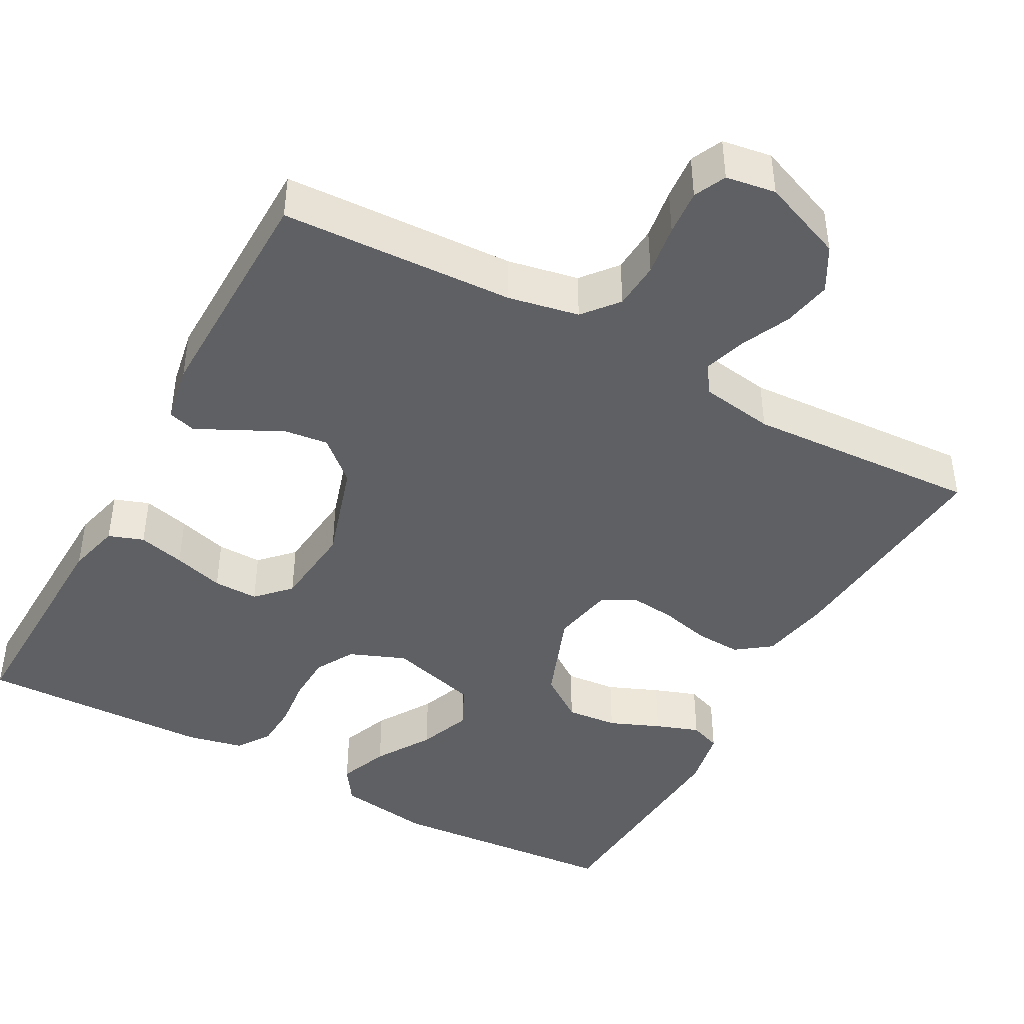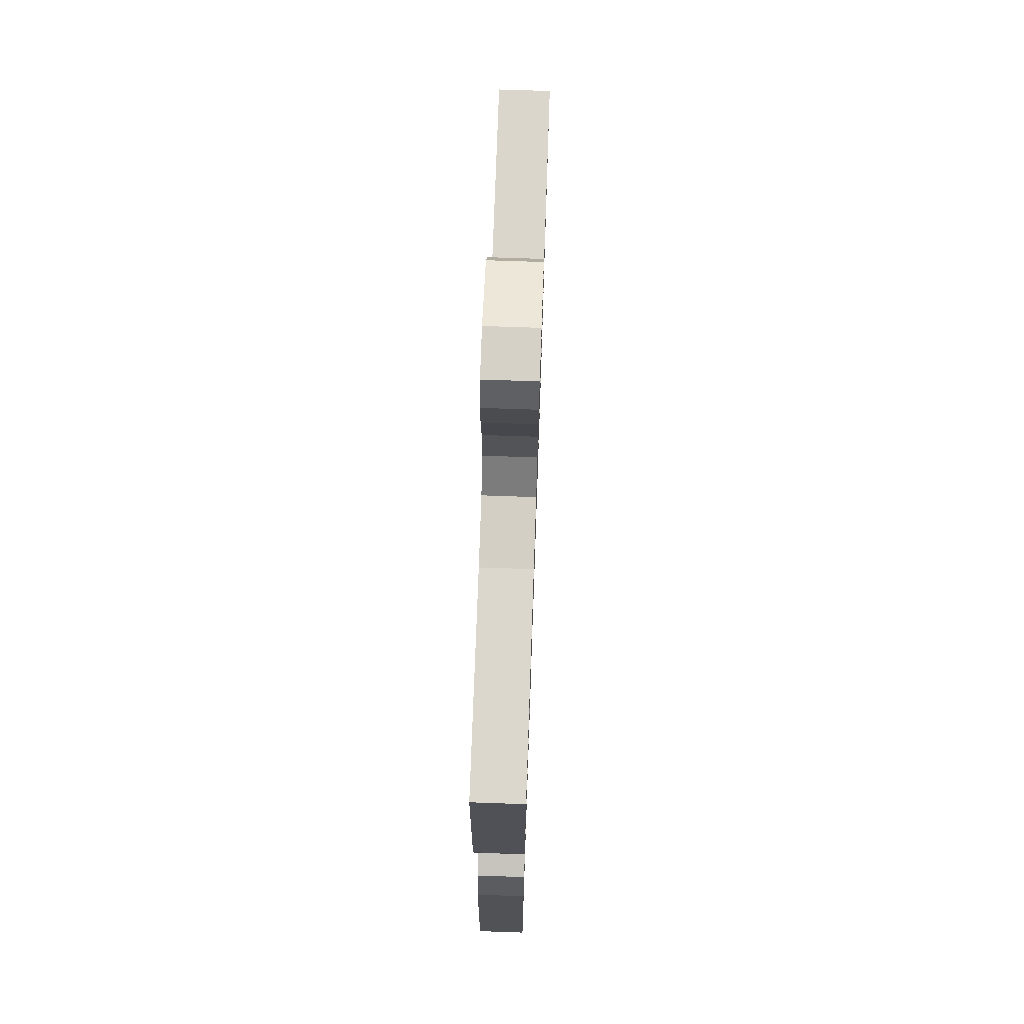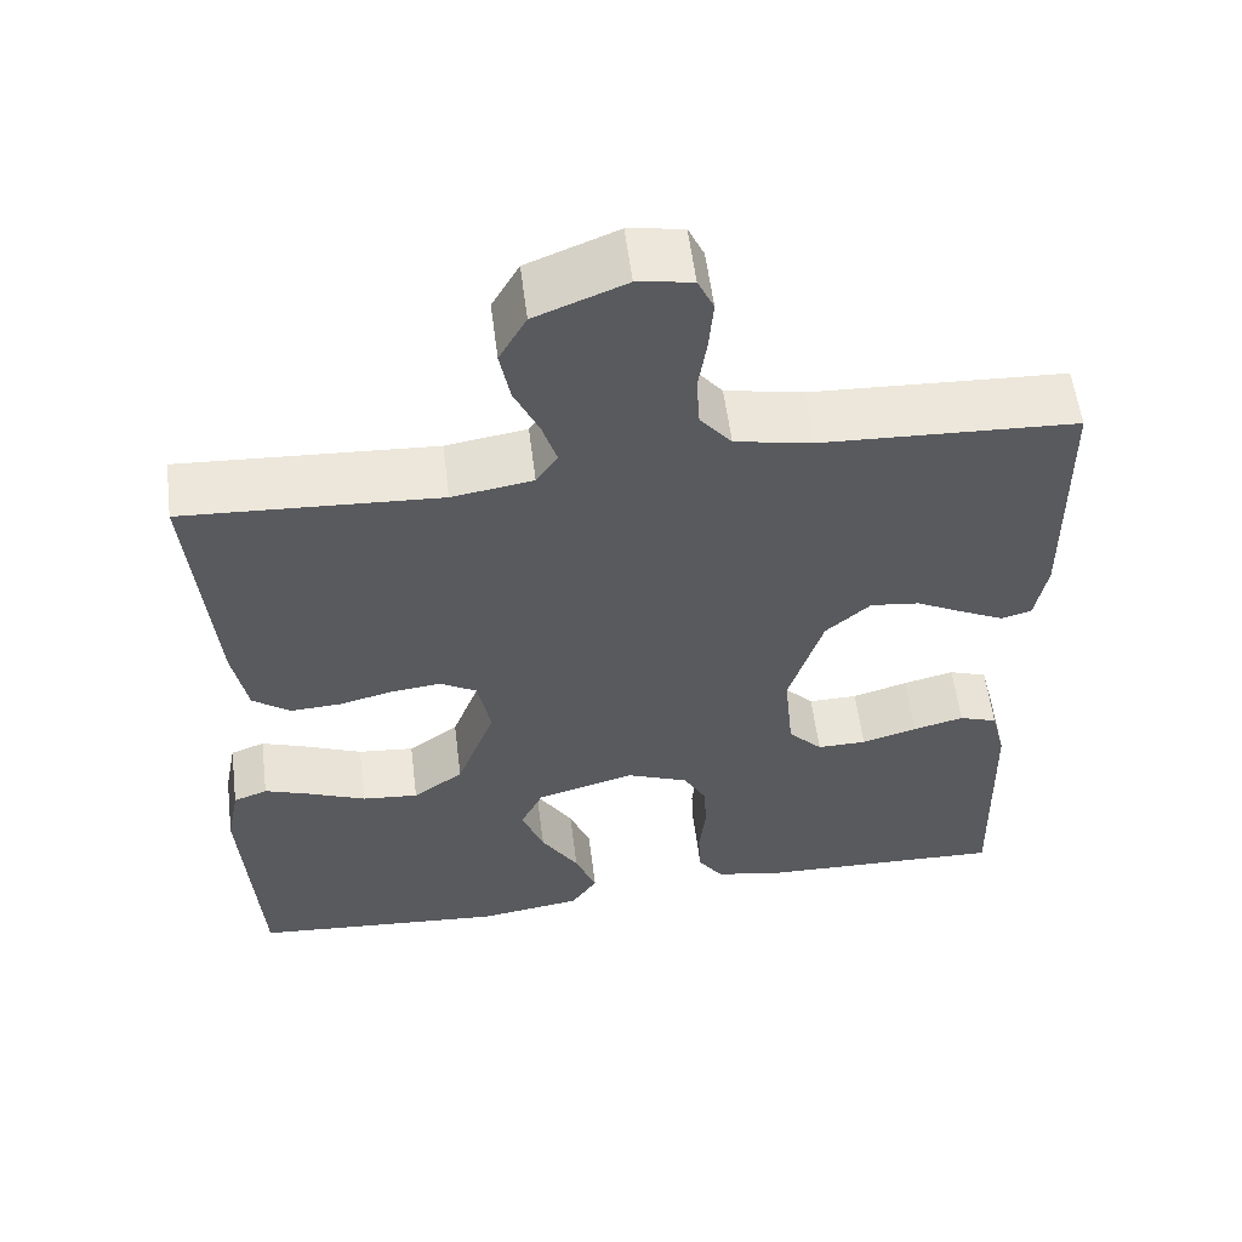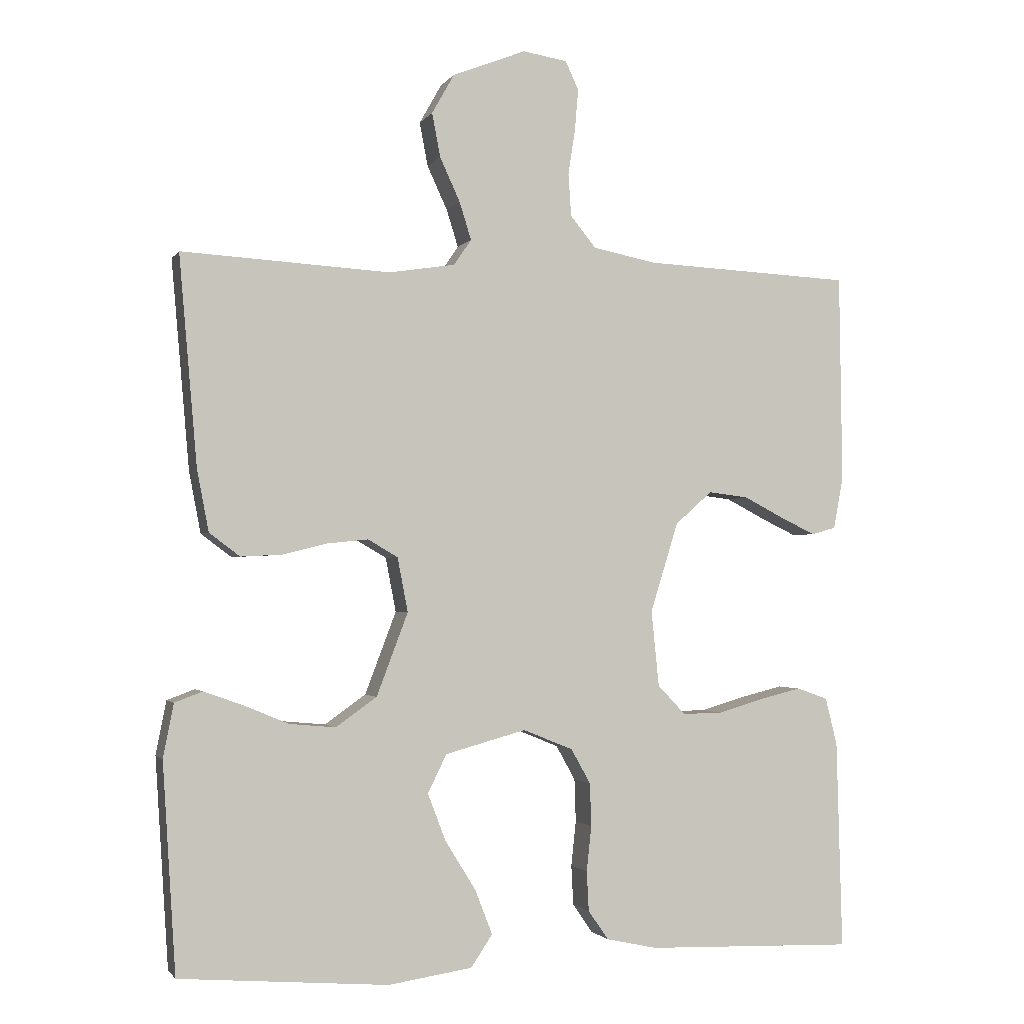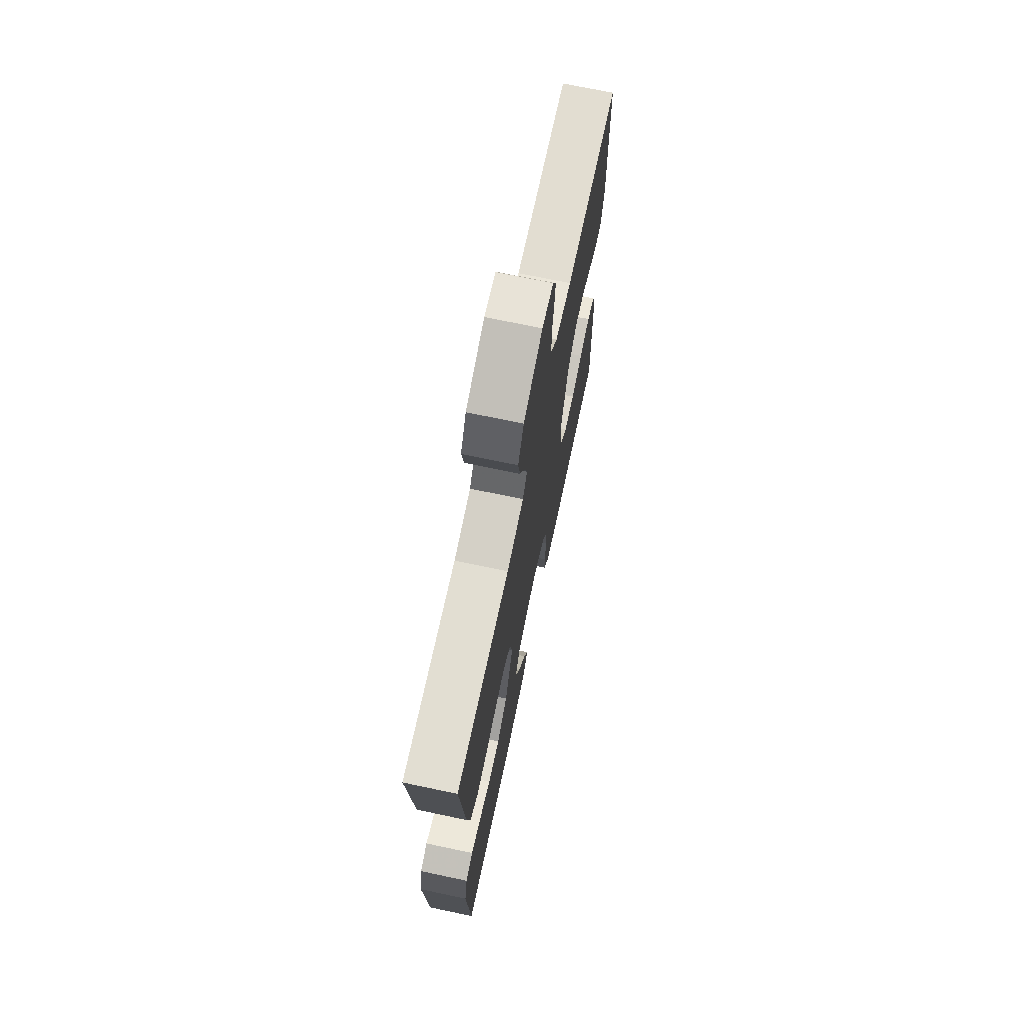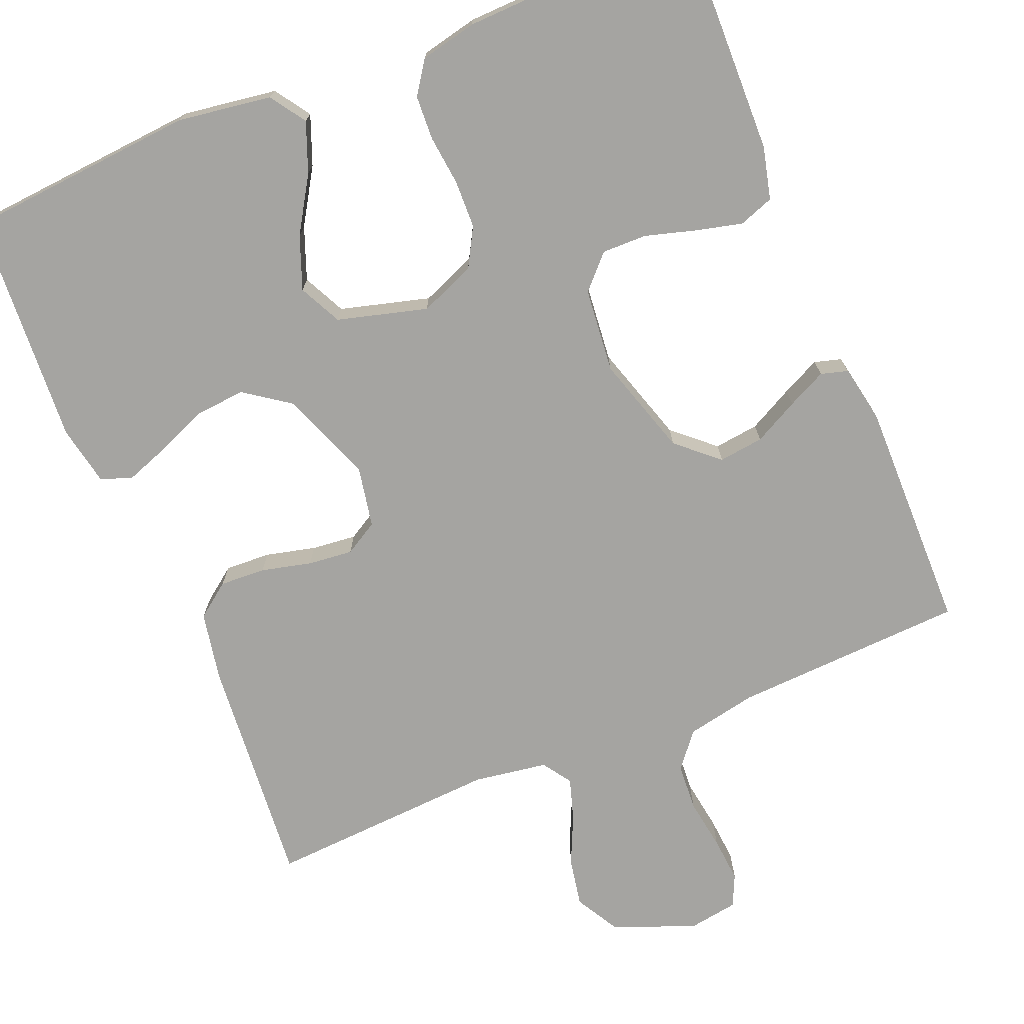
<metadata>
{"format":"obj","ext":"obj","renderer":"f3d","projection":"perspective","resolution":1024,"background":"white","views":[{"elev":-43.6,"azim":-28.7,"up":"+Y"},{"elev":70.4,"azim":-88.0,"up":"+Z"},{"elev":57.1,"azim":172.8,"up":"+Z"},{"elev":-1.9,"azim":162.9,"up":"+Z"},{"elev":71.2,"azim":101.9,"up":"+Z"},{"elev":-73.2,"azim":-157.5,"up":"+Y"}]}
</metadata>
<code>
v 0.5 0.07 -0.5
v 0.2 0.07 -0.524
v 0.079 0.07 -0.506
v 0.048 0.07 -0.46
v 0.073 0.07 -0.396
v 0.117 0.07 -0.325
v 0.143 0.07 -0.257
v 0.116 0.07 -0.202
v 0 0.07 -0.17
v -0.072 0.07 -0.199
v -0.1 0.07 -0.249
v -0.102 0.07 -0.311
v -0.095 0.07 -0.376
v -0.098 0.07 -0.433
v -0.127 0.07 -0.475
v -0.2 0.07 -0.491
v -0.5 0.07 -0.5
v -0.492 0.07 -0.2
v -0.475 0.07 -0.132
v -0.43 0.07 -0.116
v -0.37 0.07 -0.131
v -0.305 0.07 -0.15
v -0.247 0.07 -0.151
v -0.207 0.07 -0.109
v -0.196 0.07 0
v -0.236 0.07 0.129
v -0.289 0.07 0.176
v -0.347 0.07 0.169
v -0.405 0.07 0.139
v -0.455 0.07 0.115
v -0.49 0.07 0.125
v -0.504 0.07 0.2
v -0.5 0.07 0.5
v -0.2 0.07 0.514
v -0.109 0.07 0.532
v -0.072 0.07 0.577
v -0.068 0.07 0.638
v -0.078 0.07 0.704
v -0.083 0.07 0.763
v -0.064 0.07 0.804
v 0 0.07 0.814
v 0.106 0.07 0.772
v 0.138 0.07 0.715
v 0.126 0.07 0.652
v 0.097 0.07 0.589
v 0.08 0.07 0.535
v 0.105 0.07 0.498
v 0.2 0.07 0.483
v 0.5 0.07 0.5
v 0.474 0.07 0.2
v 0.457 0.07 0.111
v 0.413 0.07 0.078
v 0.354 0.07 0.081
v 0.289 0.07 0.097
v 0.231 0.07 0.103
v 0.188 0.07 0.078
v 0.173 0.07 0
v 0.218 0.07 -0.119
v 0.277 0.07 -0.161
v 0.343 0.07 -0.155
v 0.408 0.07 -0.128
v 0.464 0.07 -0.108
v 0.504 0.07 -0.123
v 0.519 0.07 -0.2
v 0.5 0 -0.5
v 0.2 0 -0.524
v 0.079 0 -0.506
v 0.048 0 -0.46
v 0.073 0 -0.396
v 0.117 0 -0.325
v 0.143 0 -0.257
v 0.116 0 -0.202
v 0 0 -0.17
v -0.072 0 -0.199
v -0.1 0 -0.249
v -0.102 0 -0.311
v -0.095 0 -0.376
v -0.098 0 -0.433
v -0.127 0 -0.475
v -0.2 0 -0.491
v -0.5 0 -0.5
v -0.492 0 -0.2
v -0.475 0 -0.132
v -0.43 0 -0.116
v -0.37 0 -0.131
v -0.305 0 -0.15
v -0.247 0 -0.151
v -0.207 0 -0.109
v -0.196 0 0
v -0.236 0 0.129
v -0.289 0 0.176
v -0.347 0 0.169
v -0.405 0 0.139
v -0.455 0 0.115
v -0.49 0 0.125
v -0.504 0 0.2
v -0.5 0 0.5
v -0.2 0 0.514
v -0.109 0 0.532
v -0.072 0 0.577
v -0.068 0 0.638
v -0.078 0 0.704
v -0.083 0 0.763
v -0.064 0 0.804
v 0 0 0.814
v 0.106 0 0.772
v 0.138 0 0.715
v 0.126 0 0.652
v 0.097 0 0.589
v 0.08 0 0.535
v 0.105 0 0.498
v 0.2 0 0.483
v 0.5 0 0.5
v 0.474 0 0.2
v 0.457 0 0.111
v 0.413 0 0.078
v 0.354 0 0.081
v 0.289 0 0.097
v 0.231 0 0.103
v 0.188 0 0.078
v 0.173 0 0
v 0.218 0 -0.119
v 0.277 0 -0.161
v 0.343 0 -0.155
v 0.408 0 -0.128
v 0.464 0 -0.108
v 0.504 0 -0.123
v 0.519 0 -0.2
f 4 5 6
f 3 4 6
f 2 3 6
f 1 2 6
f 64 1 6
f 63 64 6
f 62 63 6
f 61 62 6
f 60 61 6
f 59 60 6 7
f 58 59 7 8
f 57 58 8 9
f 56 57 9 10
f 52 53 54
f 51 52 54
f 50 51 54
f 49 50 54
f 48 49 54
f 47 48 54 55
f 46 47 55 56
f 43 44 45
f 42 43 45
f 41 42 45
f 40 41 45
f 39 40 45
f 38 39 45
f 37 38 45
f 36 37 45 46
f 46 56 10
f 36 46 10
f 35 36 10
f 32 33 34
f 31 32 34
f 30 31 34
f 29 30 34
f 28 29 34
f 27 28 34 35
f 20 21 22
f 19 20 22
f 18 19 22
f 17 18 22
f 16 17 22
f 15 16 22
f 14 15 22
f 13 14 22
f 12 13 22
f 11 12 22 23
f 10 11 23 24
f 26 27 35
f 25 26 35 10
f 10 24 25
f 70 69 68
f 70 68 67
f 70 67 66
f 70 66 65
f 70 65 128
f 70 128 127
f 70 127 126
f 70 126 125
f 70 125 124
f 71 70 124 123
f 72 71 123 122
f 73 72 122 121
f 74 73 121 120
f 118 117 116
f 118 116 115
f 118 115 114
f 118 114 113
f 118 113 112
f 119 118 112 111
f 120 119 111 110
f 109 108 107
f 109 107 106
f 109 106 105
f 109 105 104
f 109 104 103
f 109 103 102
f 109 102 101
f 110 109 101 100
f 74 120 110
f 74 110 100
f 74 100 99
f 98 97 96
f 98 96 95
f 98 95 94
f 98 94 93
f 98 93 92
f 99 98 92 91
f 86 85 84
f 86 84 83
f 86 83 82
f 86 82 81
f 86 81 80
f 86 80 79
f 86 79 78
f 86 78 77
f 86 77 76
f 87 86 76 75
f 88 87 75 74
f 99 91 90
f 74 99 90 89
f 89 88 74
f 1 65 66 2
f 2 66 67 3
f 3 67 68 4
f 4 68 69 5
f 5 69 70 6
f 6 70 71 7
f 7 71 72 8
f 8 72 73 9
f 9 73 74 10
f 10 74 75 11
f 11 75 76 12
f 12 76 77 13
f 13 77 78 14
f 14 78 79 15
f 15 79 80 16
f 16 80 81 17
f 17 81 82 18
f 18 82 83 19
f 19 83 84 20
f 20 84 85 21
f 21 85 86 22
f 22 86 87 23
f 23 87 88 24
f 24 88 89 25
f 25 89 90 26
f 26 90 91 27
f 27 91 92 28
f 28 92 93 29
f 29 93 94 30
f 30 94 95 31
f 31 95 96 32
f 32 96 97 33
f 33 97 98 34
f 34 98 99 35
f 35 99 100 36
f 36 100 101 37
f 37 101 102 38
f 38 102 103 39
f 39 103 104 40
f 40 104 105 41
f 41 105 106 42
f 42 106 107 43
f 43 107 108 44
f 44 108 109 45
f 45 109 110 46
f 46 110 111 47
f 47 111 112 48
f 48 112 113 49
f 49 113 114 50
f 50 114 115 51
f 51 115 116 52
f 52 116 117 53
f 53 117 118 54
f 54 118 119 55
f 55 119 120 56
f 56 120 121 57
f 57 121 122 58
f 58 122 123 59
f 59 123 124 60
f 60 124 125 61
f 61 125 126 62
f 62 126 127 63
f 63 127 128 64
f 64 128 65 1

</code>
